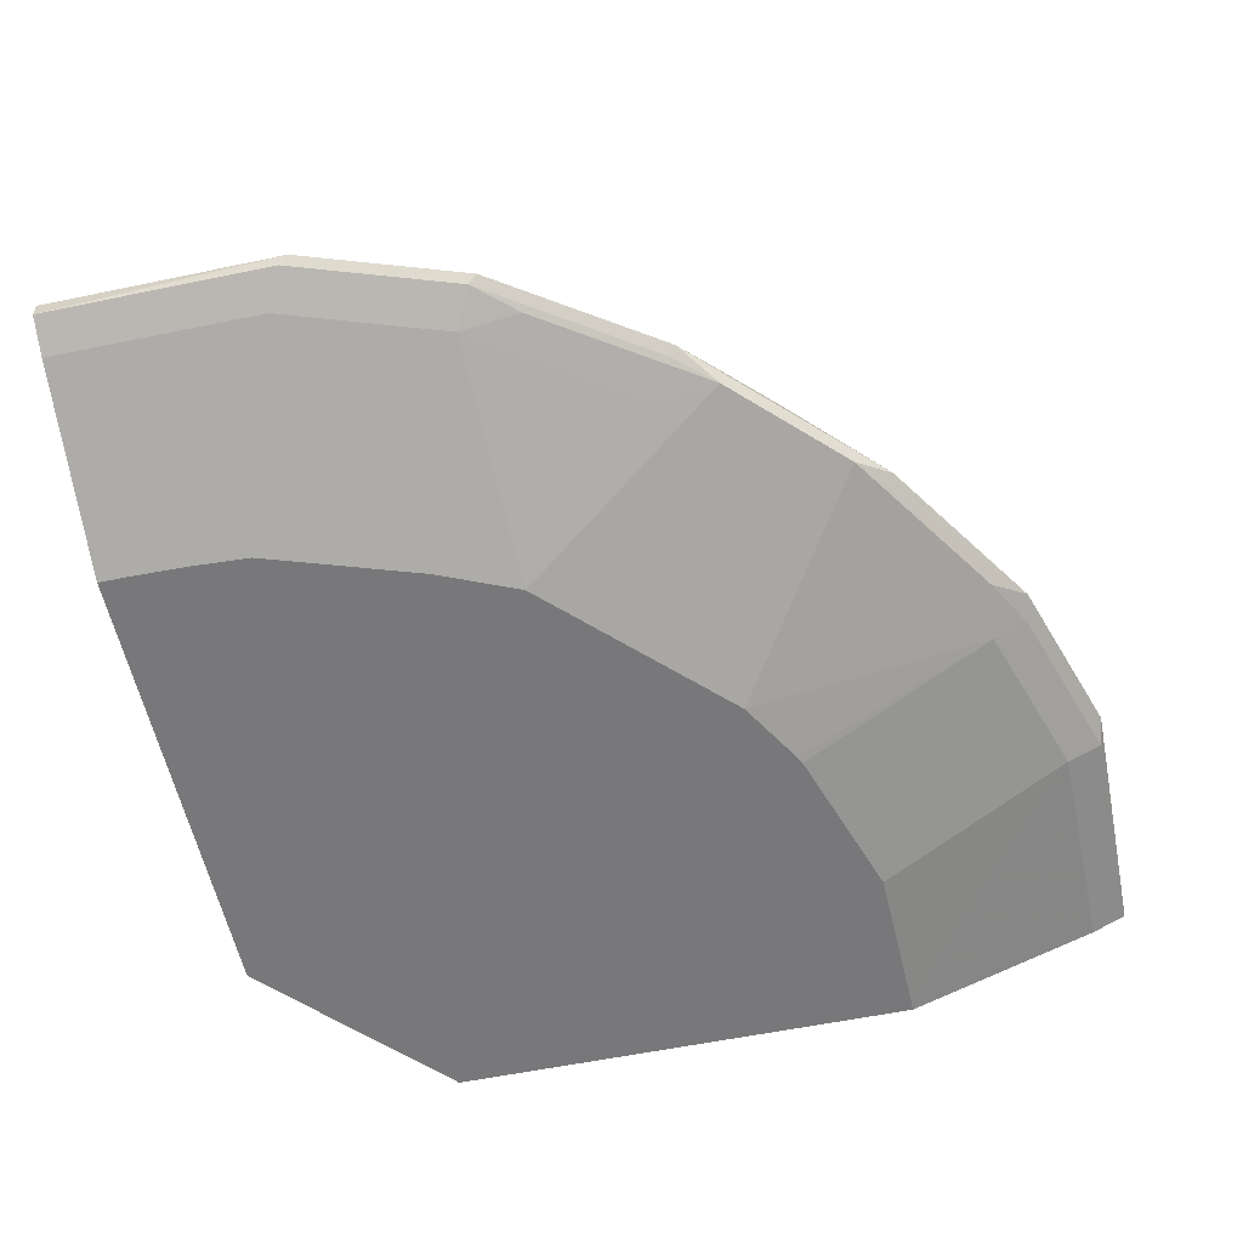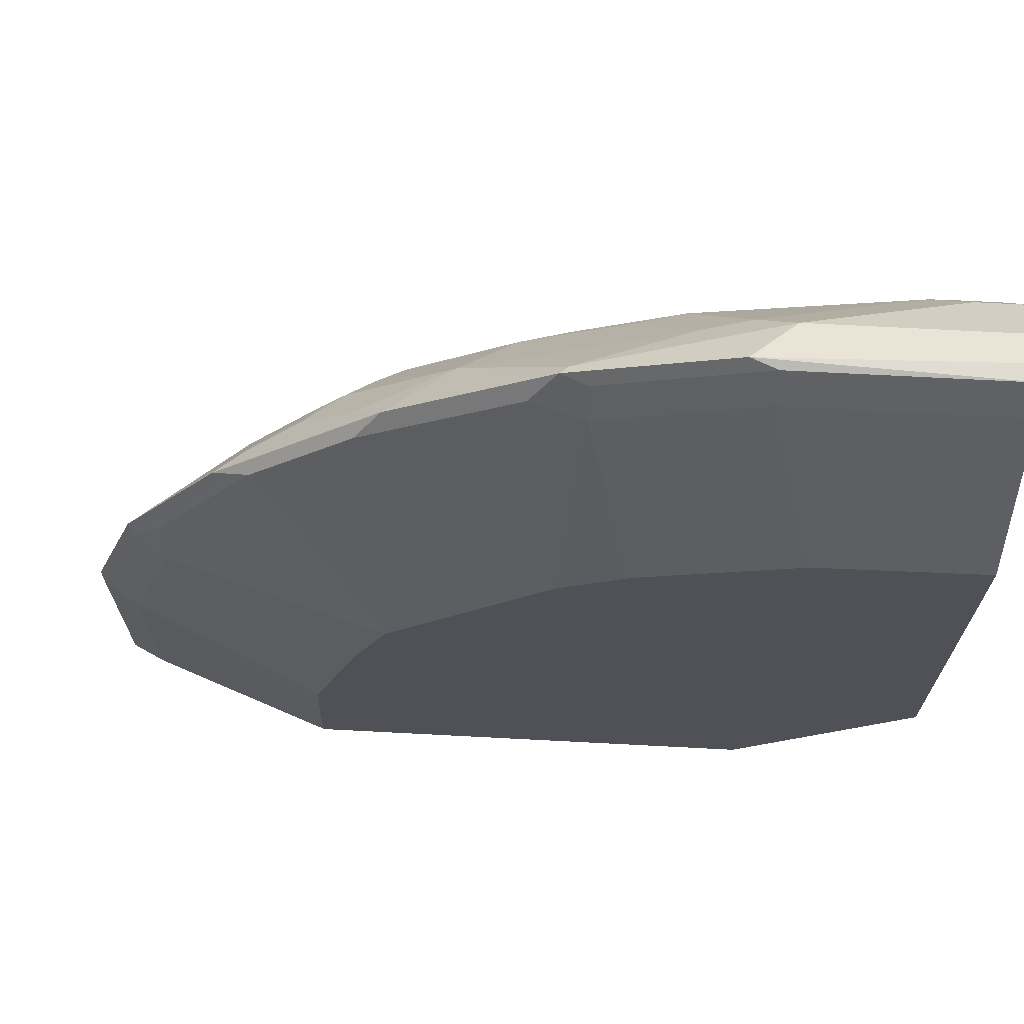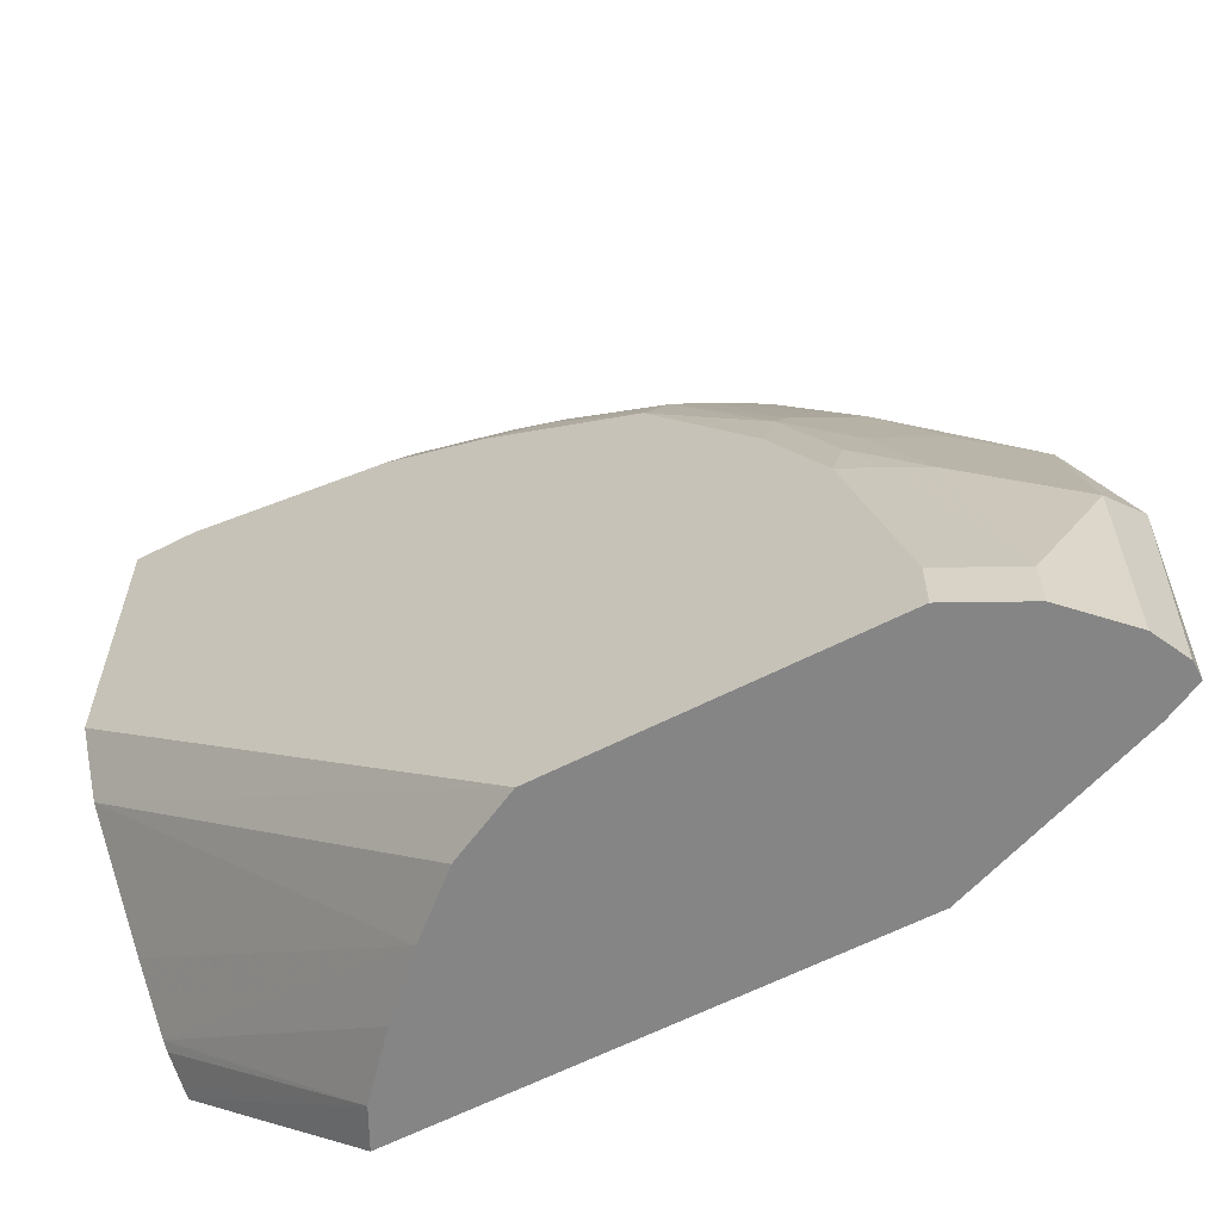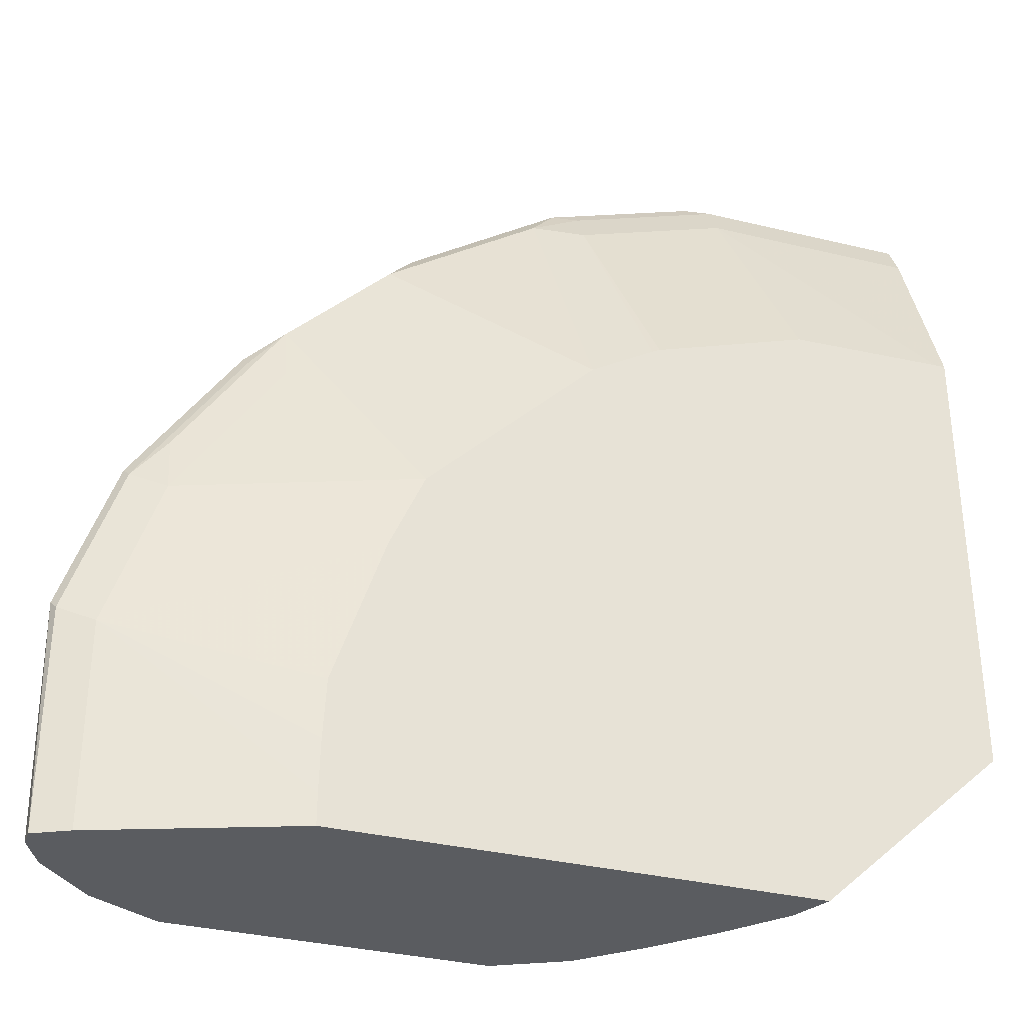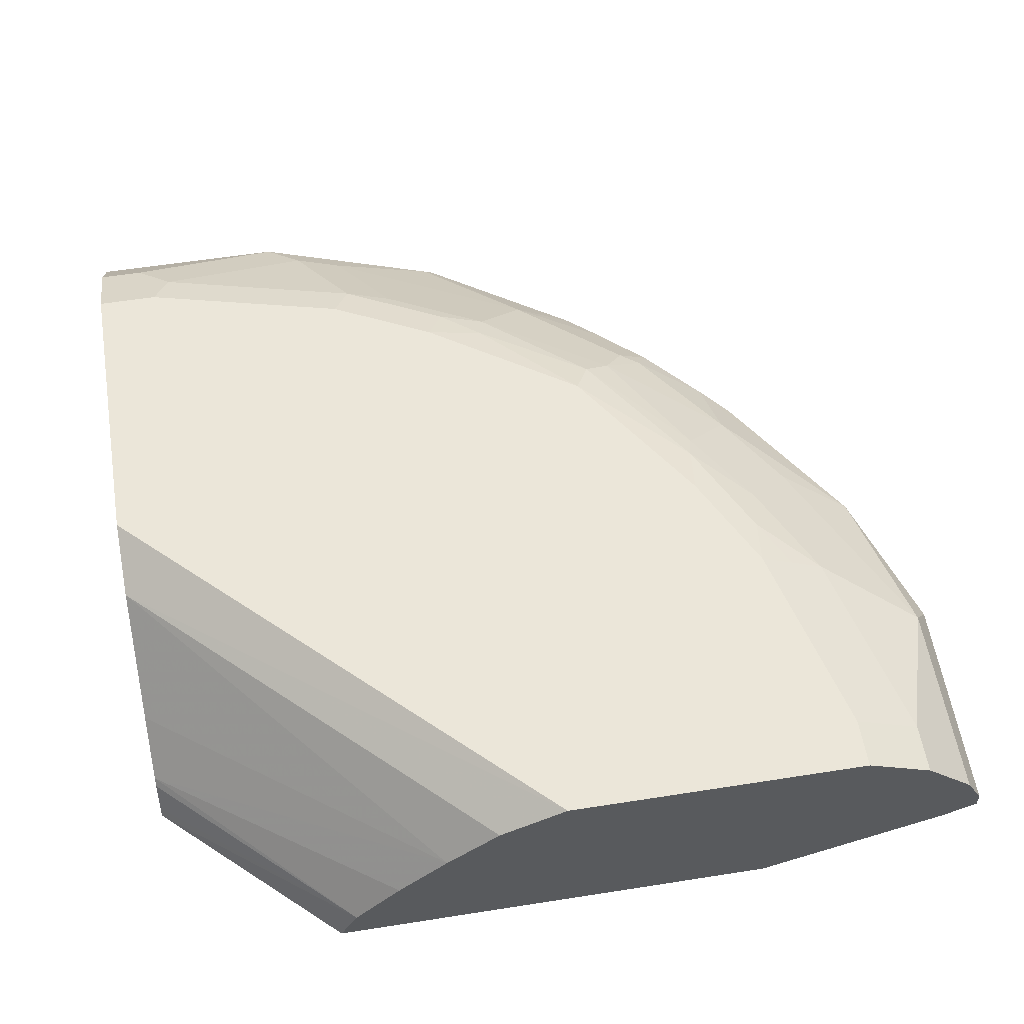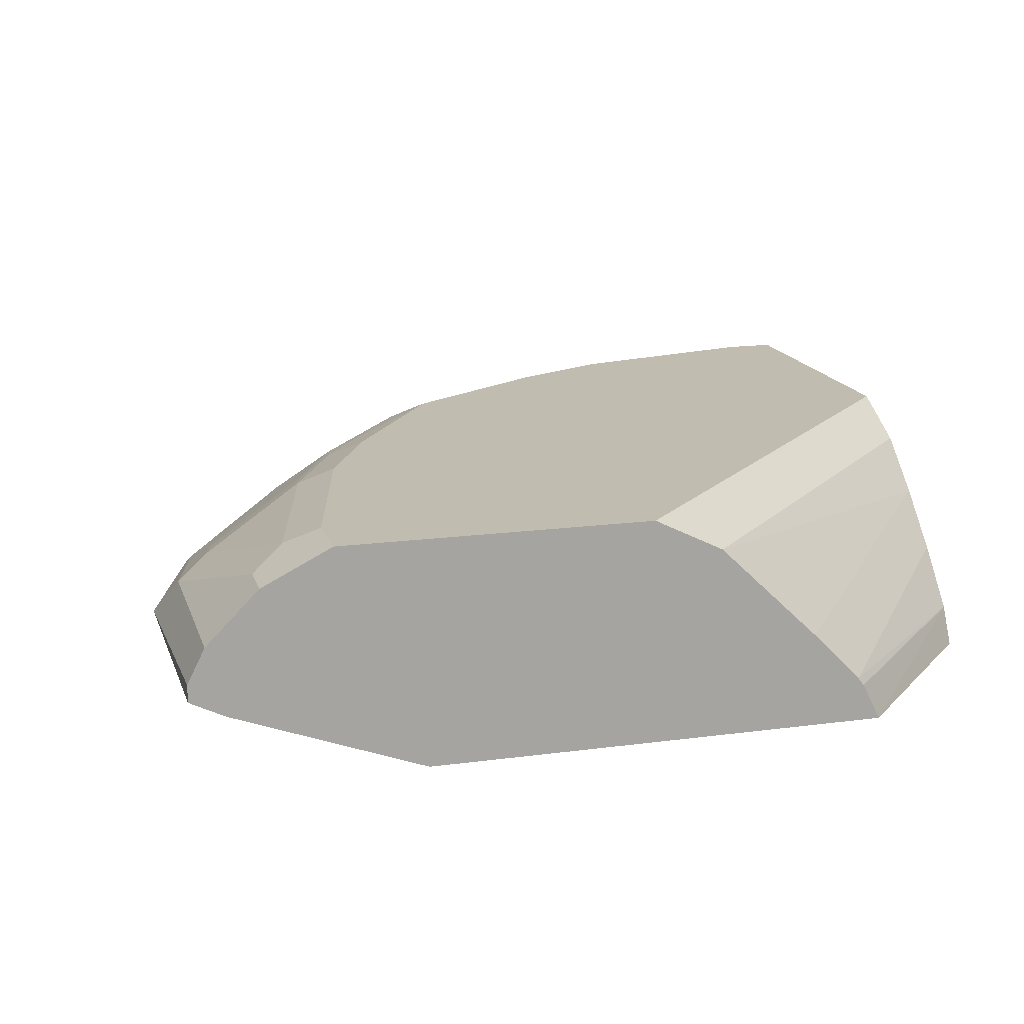
<metadata>
{"format":"obj","ext":"obj","renderer":"f3d","projection":"perspective","resolution":1024,"background":"white","views":[{"elev":-57.5,"azim":-77.9,"up":"+Y"},{"elev":69.5,"azim":3.0,"up":"+Z"},{"elev":-61.9,"azim":-152.6,"up":"+Z"},{"elev":-34.2,"azim":-18.2,"up":"+Z"},{"elev":57.0,"azim":170.7,"up":"+Y"},{"elev":16.3,"azim":74.5,"up":"+Y"}]}
</metadata>
<code>
v -0.6163 0.7519 0.0007398
v -0.6163 0.7519 0.1602
v -0.6194 0.7581 0.1664
v -0.6163 0.7642 0.0007398
v -0.5931 0.7403 0.0007398
v -0.5916 0.7396 0.148
v -0.5793 0.7519 0.2712
v -0.6039 0.7889 0.148
v -0.6039 0.7889 0.0007398
v -0.616 0.7647 0.0007398
v -0.5824 0.7581 0.2774
v -0.5916 0.7396 0.0007398
v -0.4551 0.6884 0.02284
v -0.4545 0.6884 0.06021
v -0.4524 0.6884 0.1023
v -0.4175 0.6884 0.2081
v -0.5546 0.7396 0.2589
v -0.5546 0.7488 0.3005
v -0.5054 0.7519 0.3821
v -0.53 0.7889 0.2958
v -0.493 0.8259 0.2589
v -0.53 0.8259 0.1849
v -0.567 0.8259 0.03701
v -0.567 0.8259 0.0007398
v -0.5593 0.7673 0.2958
v -0.5084 0.7581 0.3882
v -0.4551 0.6884 0.0007398
v -0.4154 0.6884 0.2132
v -0.4807 0.7396 0.3698
v -0.3926 0.6884 0.266
v -0.4807 0.7488 0.4114
v -0.4899 0.795 0.3512
v -0.4529 0.832 0.3143
v -0.4483 0.8413 0.2958
v -0.4853 0.8413 0.2219
v -0.5054 0.8382 0.1849
v -0.5423 0.8382 0.03701
v -0.5423 0.8382 0.0007398
v -0.4853 0.7673 0.4067
v -0.4715 0.7581 0.4252
v -0.4437 0.7766 0.4437
v -0.1224 0.6884 0.0007398
v -0.3839 0.6884 0.2746
v -0.273 0.6884 0.3855
v -0.4068 0.7488 0.4853
v -0.3882 0.7581 0.5085
v -0.4345 0.795 0.4252
v -0.4021 0.8228 0.4067
v -0.3821 0.8382 0.3944
v -0.3698 0.8505 0.3698
v -0.4437 0.8505 0.2589
v -0.4807 0.8505 0.1849
v -0.5176 0.8505 0.03701
v -0.5176 0.8505 0.0007398
v -0.4114 0.7673 0.4807
v -0.342 0.795 0.4992
v -0.4191 0.8012 0.4314
v -0.1233 0.6903 0.0007398
v 0.007185 0.6884 0.1224
v -0.2959 0.7488 0.5593
v -0.2274 0.6884 0.4127
v -0.2589 0.7396 0.5547
v -0.2774 0.7581 0.5824
v -0.3051 0.832 0.4622
v -0.3005 0.8413 0.4437
v -0.2589 0.8505 0.4437
v -0.2959 0.8505 0.0007398
v -0.2712 0.7642 0.5793
v -0.2681 0.795 0.5362
v -0.1356 0.7149 0.0007398
v 0.007185 0.6951 0.1257
v 0.007185 0.6884 0.4551
v -0.2589 0.7519 0.5793
v -0.2219 0.6884 0.4154
v -0.1479 0.7396 0.5917
v -0.1664 0.7581 0.6194
v -0.1356 0.7889 0.604
v -0.2312 0.832 0.4992
v -0.2712 0.8382 0.4684
v -0.1849 0.8505 0.4807
v -0.2951 0.8501 0.0007398
v 0.007185 0.8505 0.2958
v 0.007185 0.8382 0.2712
v 0.007185 0.8259 0.2465
v -0.1603 0.8012 0.5793
v -0.1942 0.795 0.5731
v -0.1703 0.7542 0.0007398
v 0.007185 0.7206 0.1398
v 0.007185 0.7149 0.1356
v 0.007185 0.7396 0.5917
v -5.214e-05 0.6884 0.4551
v -0.1479 0.7519 0.6163
v -0.1109 0.6884 0.4524
v 0.007185 0.7519 0.6163
v 0.007185 0.7642 0.6163
v -0.1603 0.7642 0.6163
v 0.007185 0.7837 0.6066
v 0.007185 0.7889 0.604
v -0.02471 0.8259 0.567
v -0.1972 0.8382 0.5054
v -0.03704 0.8505 0.5177
v -0.2712 0.8382 0.0007398
v 0.007185 0.8505 0.5177
v 0.007185 0.7567 0.175
v -0.2072 0.7912 0.0007398
v -0.2465 0.8259 0.0007398
v -0.04936 0.8382 0.5423
v 0.007185 0.8259 0.567
v 0.007185 0.8284 0.5619
v 0.007185 0.8469 0.5249
f 59 104 84
f 59 82 103
f 59 83 82
f 59 84 83
f 59 88 104
f 62 75 92
f 59 71 89
f 58 70 59
f 59 103 110
f 56 69 64
f 59 89 88
f 59 110 109
f 62 74 75
f 59 98 97
f 59 97 95
f 59 95 94
f 59 94 90
f 59 90 72
f 59 70 71
f 60 62 73
f 60 73 63
f 61 74 62
f 56 68 69
f 59 108 98
f 56 63 68
f 42 58 59
f 50 53 52
f 62 92 73
f 41 57 47
f 44 60 45
f 44 61 62
f 44 62 60
f 45 60 63
f 45 63 46
f 46 63 56
f 46 56 55
f 47 57 48
f 48 57 56
f 48 56 64
f 48 64 49
f 49 64 65
f 49 65 50
f 50 65 66
f 50 66 80
f 50 80 101
f 50 101 103
f 50 103 82
f 50 82 67
f 50 67 54
f 50 54 53
f 50 52 51
f 63 73 92
f 101 110 103
f 63 76 77
f 77 96 97
f 77 97 98
f 77 98 108
f 77 108 99
f 77 99 107
f 77 107 85
f 78 86 85
f 78 85 100
f 80 100 107
f 80 107 101
f 81 84 102
f 84 104 105
f 84 105 106
f 84 106 102
f 85 107 100
f 87 105 88
f 88 105 104
f 95 97 96
f 99 108 109
f 99 109 107
f 101 107 110
f 107 109 110
f 41 56 57
f 76 96 77
f 76 95 96
f 76 94 95
f 76 92 94
f 63 77 68
f 64 69 78
f 64 78 100
f 64 100 79
f 64 79 65
f 65 79 66
f 66 79 100
f 66 100 80
f 67 82 83
f 67 83 84
f 67 84 81
f 63 92 76
f 68 77 85
f 68 86 69
f 69 86 78
f 70 87 88
f 70 88 89
f 70 89 71
f 72 90 75
f 72 75 91
f 74 93 75
f 75 93 91
f 75 90 94
f 75 94 92
f 68 85 86
f 41 55 56
f 59 109 108
f 40 46 55
f 5 12 6
f 6 12 27
f 6 27 13
f 6 13 14
f 6 14 15
f 6 15 16
f 6 16 17
f 7 17 18
f 7 18 31
f 7 31 19
f 7 19 11
f 8 11 20
f 8 20 21
f 8 21 22
f 8 22 23
f 8 23 24
f 8 24 9
f 11 25 20
f 11 19 26
f 11 26 39
f 11 39 25
f 13 27 42
f 13 42 59
f 3 11 8
f 3 10 4
f 3 9 10
f 3 8 9
f 1 2 3
f 1 3 4
f 1 4 10
f 1 10 9
f 1 9 24
f 1 24 38
f 1 38 54
f 1 54 67
f 1 67 81
f 1 102 106
f 1 106 105
f 13 59 72
f 1 105 87
f 1 70 58
f 1 58 42
f 1 42 27
f 1 27 12
f 1 12 5
f 1 5 2
f 2 5 6
f 2 6 17
f 2 17 7
f 2 7 11
f 2 11 3
f 1 87 70
f 13 72 91
f 1 81 102
f 13 93 74
f 26 40 41
f 26 41 39
f 29 30 31
f 30 43 31
f 31 43 44
f 31 44 45
f 31 45 46
f 31 46 40
f 32 39 47
f 32 47 48
f 32 48 33
f 26 31 40
f 33 48 49
f 34 49 50
f 34 50 51
f 34 51 35
f 35 51 52
f 35 52 36
f 36 52 53
f 36 53 37
f 37 53 54
f 37 54 38
f 39 41 47
f 13 91 93
f 33 49 34
f 25 39 32
f 40 55 41
f 23 37 38
f 23 38 24
f 13 61 44
f 13 44 43
f 13 74 61
f 13 30 28
f 13 28 16
f 13 16 15
f 13 15 14
f 16 28 17
f 17 29 31
f 17 31 18
f 13 43 30
f 22 35 36
f 17 30 29
f 19 31 26
f 20 25 32
f 20 32 21
f 21 32 33
f 21 33 34
f 21 34 35
f 21 35 22
f 23 36 37
f 22 36 23
f 17 28 30

</code>
